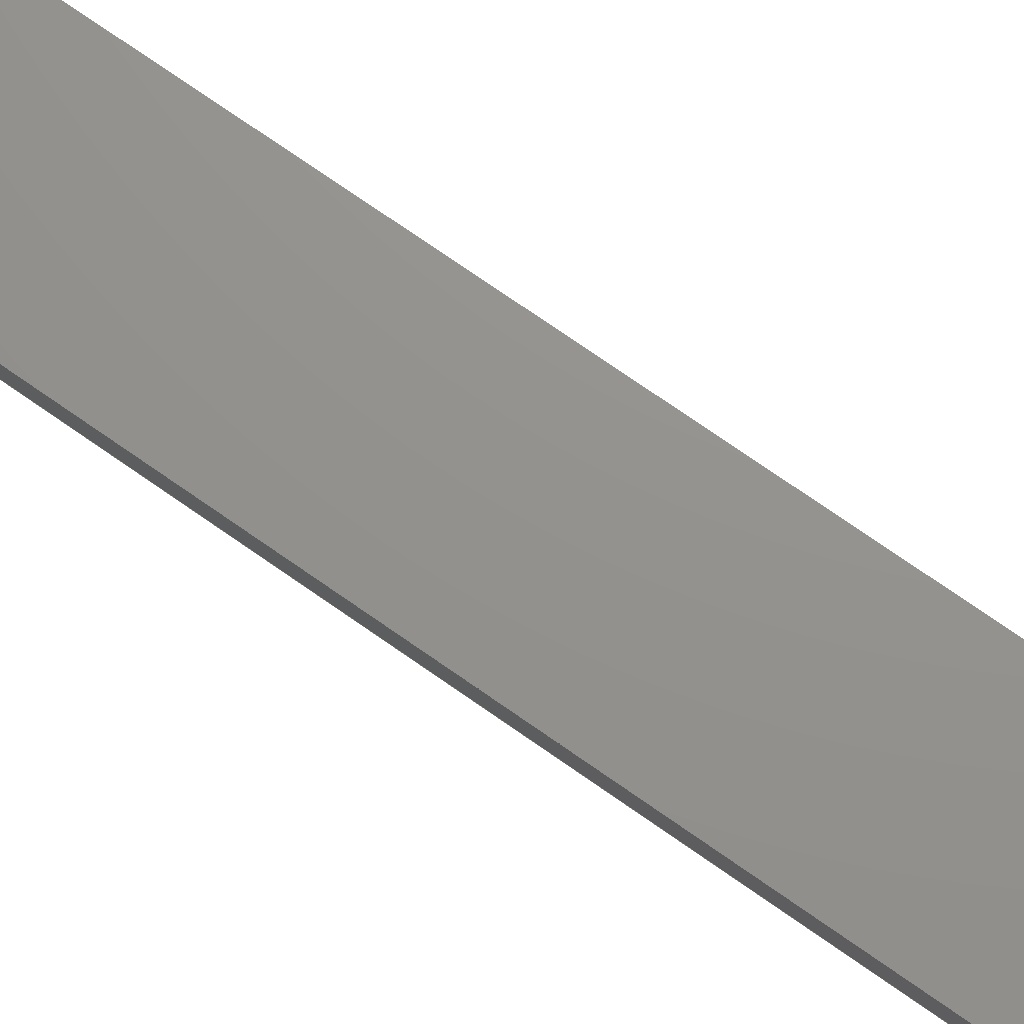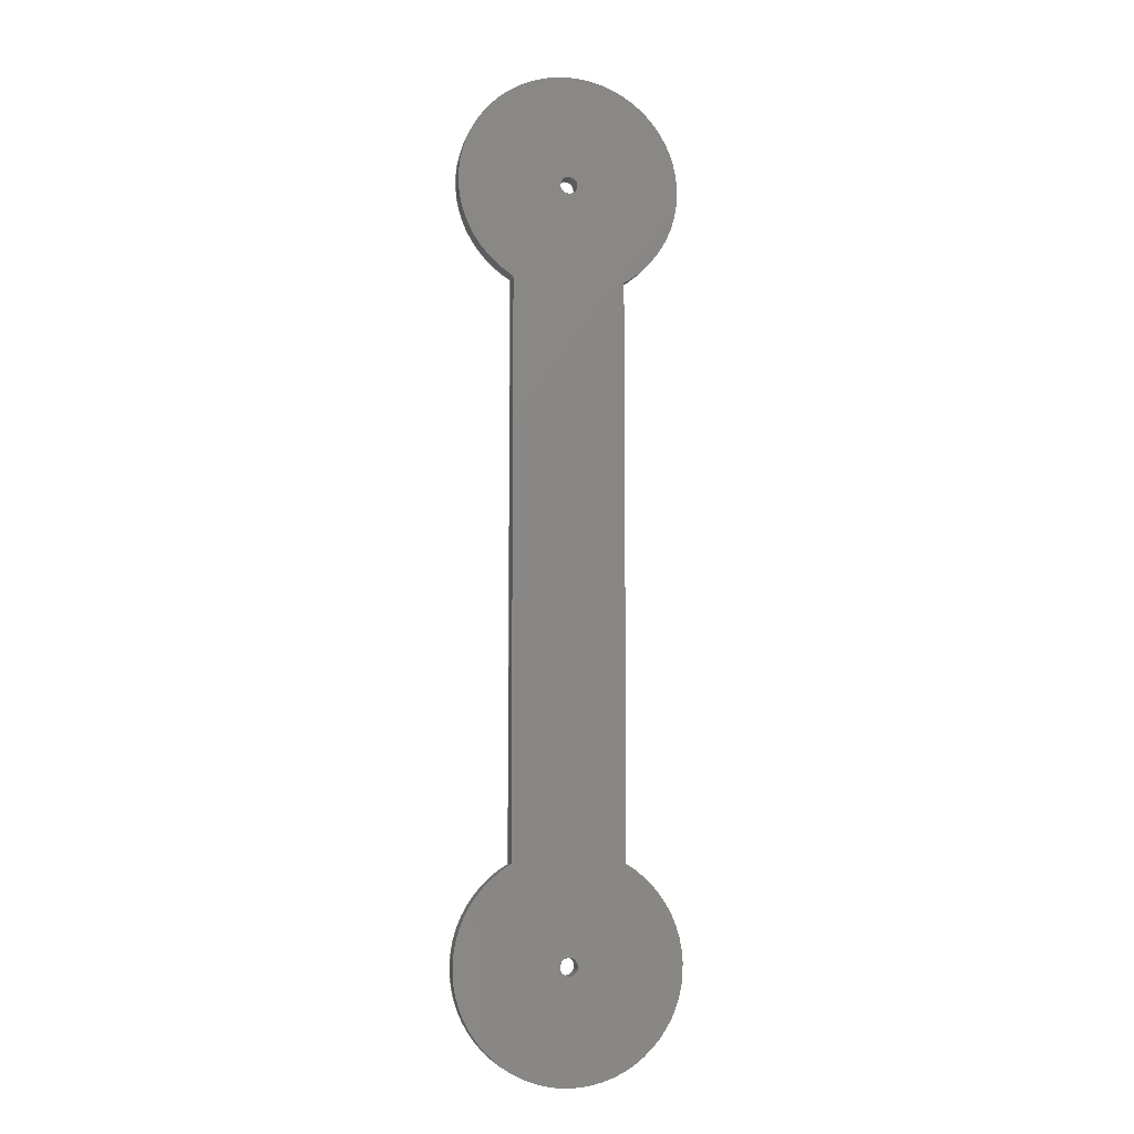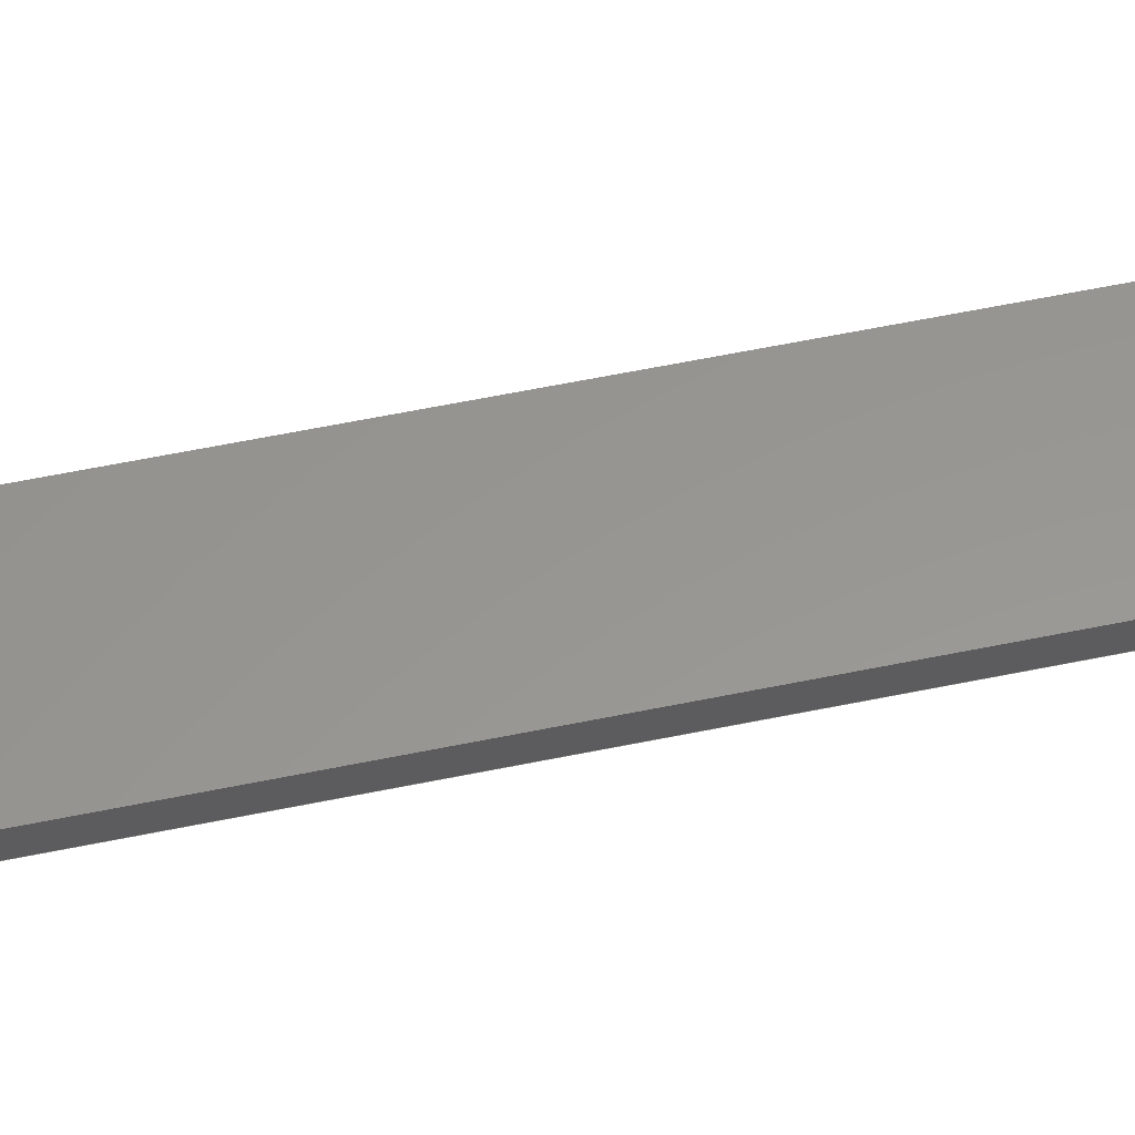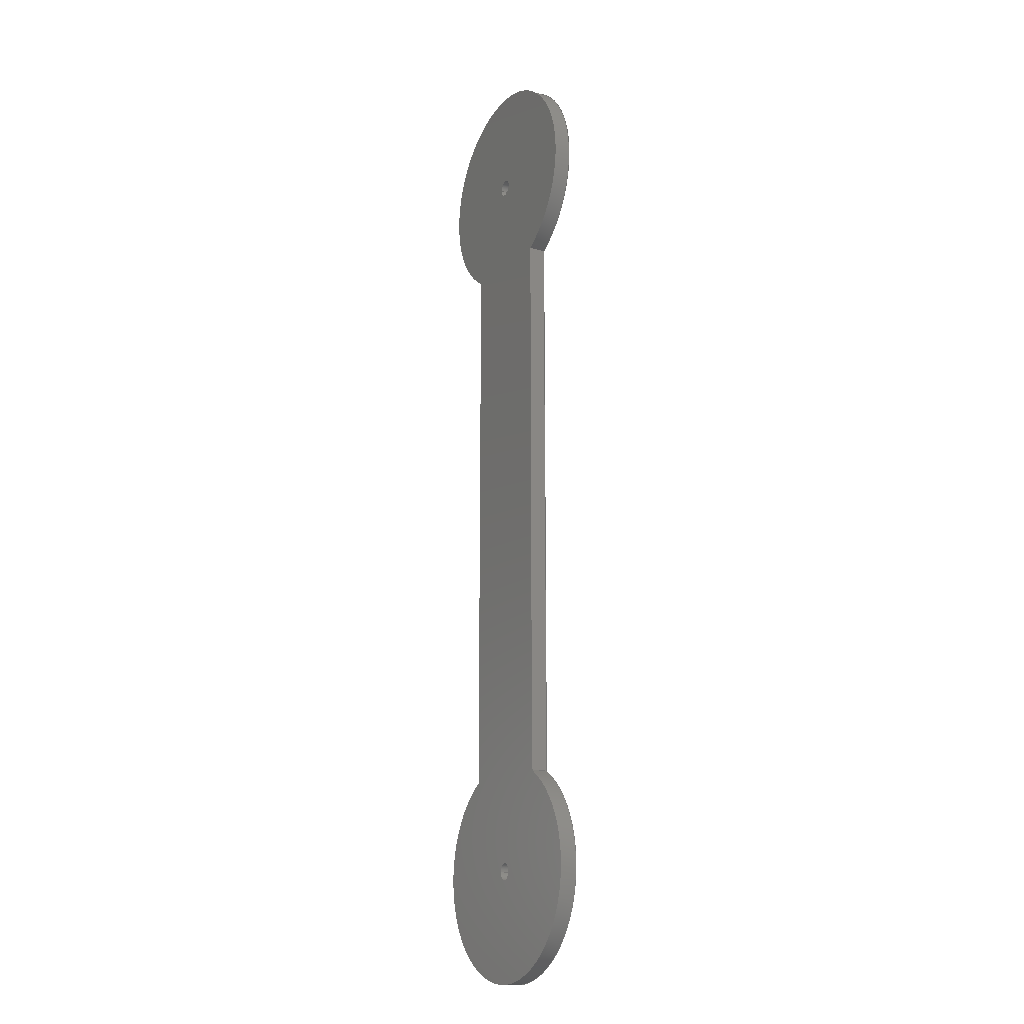
<metadata>
{"format":"step","ext":"step","renderer":"f3d","projection":"perspective","resolution":1024,"background":"white","views":[{"elev":71.6,"azim":125.3,"up":"+Z"},{"elev":-7.8,"azim":-13.1,"up":"+Y"},{"elev":58.2,"azim":77.9,"up":"+Z"},{"elev":-16.5,"azim":60.7,"up":"+Y"}]}
</metadata>
<code>
ISO-10303-21;
DATA;
#1=MECHANICAL_DESIGN_GEOMETRIC_PRESENTATION_REPRESENTATION('',(),#250);
#2=DIMENSIONAL_EXPONENTS(0,0,0,0,0,0,0);
#3=(
CONVERSION_BASED_UNIT('degree',#4)
NAMED_UNIT(#2)
PLANE_ANGLE_UNIT()
);
#4=PLANE_ANGLE_MEASURE_WITH_UNIT(PLANE_ANGLE_MEASURE(0.01745),#254);
#5=ITEM_DEFINED_TRANSFORMATION($,$,#142,#159);
#6=(
REPRESENTATION_RELATIONSHIP($,$,#261,#260)
REPRESENTATION_RELATIONSHIP_WITH_TRANSFORMATION(#5)
SHAPE_REPRESENTATION_RELATIONSHIP()
);
#7=CONTEXT_DEPENDENT_SHAPE_REPRESENTATION(#6,#259);
#8=NEXT_ASSEMBLY_USAGE_OCCURRENCE('Component3:1','Component3:1',
'Component3:1',#263,#264,'Component3:1');
#9=SHAPE_REPRESENTATION_RELATIONSHIP('SRR','None',#261,#10);
#10=ADVANCED_BREP_SHAPE_REPRESENTATION('',(#11),#249);
#11=MANIFOLD_SOLID_BREP('Body1',#140);
#12=LINE('',#221,#20);
#13=LINE('',#223,#21);
#14=LINE('',#225,#22);
#15=LINE('',#226,#23);
#16=LINE('',#232,#24);
#17=LINE('',#235,#25);
#18=LINE('',#237,#26);
#19=LINE('',#238,#27);
#20=VECTOR('',#178,1);
#21=VECTOR('',#179,1);
#22=VECTOR('',#180,1);
#23=VECTOR('',#181,1);
#24=VECTOR('',#188,1);
#25=VECTOR('',#191,1);
#26=VECTOR('',#192,1);
#27=VECTOR('',#193,1);
#28=PLANE('',#149);
#29=PLANE('',#153);
#30=PLANE('',#157);
#31=PLANE('',#158);
#32=FACE_BOUND('',#47,.T.);
#33=FACE_BOUND('',#49,.T.);
#34=FACE_BOUND('',#55,.T.);
#35=FACE_BOUND('',#56,.T.);
#36=FACE_BOUND('',#58,.T.);
#37=FACE_BOUND('',#59,.T.);
#38=FACE_OUTER_BOUND('',#46,.T.);
#39=FACE_OUTER_BOUND('',#48,.T.);
#40=FACE_OUTER_BOUND('',#50,.T.);
#41=FACE_OUTER_BOUND('',#51,.T.);
#42=FACE_OUTER_BOUND('',#52,.T.);
#43=FACE_OUTER_BOUND('',#53,.T.);
#44=FACE_OUTER_BOUND('',#54,.T.);
#45=FACE_OUTER_BOUND('',#57,.T.);
#46=EDGE_LOOP('',(#96));
#47=EDGE_LOOP('',(#97));
#48=EDGE_LOOP('',(#98));
#49=EDGE_LOOP('',(#99));
#50=EDGE_LOOP('',(#100,#101,#102,#103));
#51=EDGE_LOOP('',(#104,#105,#106,#107));
#52=EDGE_LOOP('',(#108,#109,#110,#111));
#53=EDGE_LOOP('',(#112,#113,#114,#115));
#54=EDGE_LOOP('',(#116,#117,#118,#119));
#55=EDGE_LOOP('',(#120));
#56=EDGE_LOOP('',(#121));
#57=EDGE_LOOP('',(#122,#123,#124,#125));
#58=EDGE_LOOP('',(#126));
#59=EDGE_LOOP('',(#127));
#60=CIRCLE('',#144,0.3111);
#61=CIRCLE('',#145,0.3111);
#62=CIRCLE('',#147,0.3111);
#63=CIRCLE('',#148,0.3111);
#64=CIRCLE('',#151,3.81);
#65=CIRCLE('',#152,3.81);
#66=CIRCLE('',#155,3.81);
#67=CIRCLE('',#156,3.81);
#68=VERTEX_POINT('',#209);
#69=VERTEX_POINT('',#211);
#70=VERTEX_POINT('',#214);
#71=VERTEX_POINT('',#216);
#72=VERTEX_POINT('',#219);
#73=VERTEX_POINT('',#220);
#74=VERTEX_POINT('',#222);
#75=VERTEX_POINT('',#224);
#76=VERTEX_POINT('',#228);
#77=VERTEX_POINT('',#230);
#78=VERTEX_POINT('',#234);
#79=VERTEX_POINT('',#236);
#80=EDGE_CURVE('',#68,#68,#60,.T.);
#81=EDGE_CURVE('',#69,#69,#61,.T.);
#82=EDGE_CURVE('',#70,#70,#62,.T.);
#83=EDGE_CURVE('',#71,#71,#63,.T.);
#84=EDGE_CURVE('',#72,#73,#12,.T.);
#85=EDGE_CURVE('',#72,#74,#13,.T.);
#86=EDGE_CURVE('',#75,#74,#14,.T.);
#87=EDGE_CURVE('',#73,#75,#15,.T.);
#88=EDGE_CURVE('',#76,#73,#64,.T.);
#89=EDGE_CURVE('',#77,#75,#65,.T.);
#90=EDGE_CURVE('',#76,#77,#16,.T.);
#91=EDGE_CURVE('',#76,#78,#17,.T.);
#92=EDGE_CURVE('',#79,#77,#18,.T.);
#93=EDGE_CURVE('',#78,#79,#19,.T.);
#94=EDGE_CURVE('',#72,#78,#66,.T.);
#95=EDGE_CURVE('',#74,#79,#67,.T.);
#96=ORIENTED_EDGE('',*,*,#80,.F.);
#97=ORIENTED_EDGE('',*,*,#81,.T.);
#98=ORIENTED_EDGE('',*,*,#82,.F.);
#99=ORIENTED_EDGE('',*,*,#83,.T.);
#100=ORIENTED_EDGE('',*,*,#84,.F.);
#101=ORIENTED_EDGE('',*,*,#85,.T.);
#102=ORIENTED_EDGE('',*,*,#86,.F.);
#103=ORIENTED_EDGE('',*,*,#87,.F.);
#104=ORIENTED_EDGE('',*,*,#88,.T.);
#105=ORIENTED_EDGE('',*,*,#87,.T.);
#106=ORIENTED_EDGE('',*,*,#89,.F.);
#107=ORIENTED_EDGE('',*,*,#90,.F.);
#108=ORIENTED_EDGE('',*,*,#91,.F.);
#109=ORIENTED_EDGE('',*,*,#90,.T.);
#110=ORIENTED_EDGE('',*,*,#92,.F.);
#111=ORIENTED_EDGE('',*,*,#93,.F.);
#112=ORIENTED_EDGE('',*,*,#94,.T.);
#113=ORIENTED_EDGE('',*,*,#93,.T.);
#114=ORIENTED_EDGE('',*,*,#95,.F.);
#115=ORIENTED_EDGE('',*,*,#85,.F.);
#116=ORIENTED_EDGE('',*,*,#95,.T.);
#117=ORIENTED_EDGE('',*,*,#92,.T.);
#118=ORIENTED_EDGE('',*,*,#89,.T.);
#119=ORIENTED_EDGE('',*,*,#86,.T.);
#120=ORIENTED_EDGE('',*,*,#82,.T.);
#121=ORIENTED_EDGE('',*,*,#80,.T.);
#122=ORIENTED_EDGE('',*,*,#94,.F.);
#123=ORIENTED_EDGE('',*,*,#84,.T.);
#124=ORIENTED_EDGE('',*,*,#88,.F.);
#125=ORIENTED_EDGE('',*,*,#91,.T.);
#126=ORIENTED_EDGE('',*,*,#83,.F.);
#127=ORIENTED_EDGE('',*,*,#81,.F.);
#128=CYLINDRICAL_SURFACE('',#143,0.3111);
#129=CYLINDRICAL_SURFACE('',#146,0.3111);
#130=CYLINDRICAL_SURFACE('',#150,3.81);
#131=CYLINDRICAL_SURFACE('',#154,3.81);
#132=ADVANCED_FACE('',(#38,#32),#128,.F.);
#133=ADVANCED_FACE('',(#39,#33),#129,.F.);
#134=ADVANCED_FACE('',(#40),#28,.T.);
#135=ADVANCED_FACE('',(#41),#130,.T.);
#136=ADVANCED_FACE('',(#42),#29,.T.);
#137=ADVANCED_FACE('',(#43),#131,.T.);
#138=ADVANCED_FACE('',(#44,#34,#35),#30,.T.);
#139=ADVANCED_FACE('',(#45,#36,#37),#31,.F.);
#140=CLOSED_SHELL('',(#132,#133,#134,#135,#136,#137,#138,#139));
#141=AXIS2_PLACEMENT_3D('placement',#206,#160,#161);
#142=AXIS2_PLACEMENT_3D('placement',#207,#162,#163);
#143=AXIS2_PLACEMENT_3D('',#208,#164,#165);
#144=AXIS2_PLACEMENT_3D('',#210,#166,#167);
#145=AXIS2_PLACEMENT_3D('',#212,#168,#169);
#146=AXIS2_PLACEMENT_3D('',#213,#170,#171);
#147=AXIS2_PLACEMENT_3D('',#215,#172,#173);
#148=AXIS2_PLACEMENT_3D('',#217,#174,#175);
#149=AXIS2_PLACEMENT_3D('',#218,#176,#177);
#150=AXIS2_PLACEMENT_3D('',#227,#182,#183);
#151=AXIS2_PLACEMENT_3D('',#229,#184,#185);
#152=AXIS2_PLACEMENT_3D('',#231,#186,#187);
#153=AXIS2_PLACEMENT_3D('',#233,#189,#190);
#154=AXIS2_PLACEMENT_3D('',#239,#194,#195);
#155=AXIS2_PLACEMENT_3D('',#240,#196,#197);
#156=AXIS2_PLACEMENT_3D('',#241,#198,#199);
#157=AXIS2_PLACEMENT_3D('',#242,#200,#201);
#158=AXIS2_PLACEMENT_3D('',#243,#202,#203);
#159=AXIS2_PLACEMENT_3D('',#244,#204,#205);
#160=DIRECTION('axis',(0,0,1));
#161=DIRECTION('refdir',(1,0,0));
#162=DIRECTION('axis',(0,0,1));
#163=DIRECTION('refdir',(1,0,0));
#164=DIRECTION('center_axis',(0,0,1));
#165=DIRECTION('ref_axis',(1,0,0));
#166=DIRECTION('center_axis',(0,0,-1));
#167=DIRECTION('ref_axis',(1,0,0));
#168=DIRECTION('center_axis',(0,0,-1));
#169=DIRECTION('ref_axis',(1,0,0));
#170=DIRECTION('center_axis',(0,0,1));
#171=DIRECTION('ref_axis',(1,0,0));
#172=DIRECTION('center_axis',(0,0,-1));
#173=DIRECTION('ref_axis',(1,0,0));
#174=DIRECTION('center_axis',(0,0,-1));
#175=DIRECTION('ref_axis',(1,0,0));
#176=DIRECTION('center_axis',(1,-1.353e-16,0));
#177=DIRECTION('ref_axis',(2.22e-16,1,0));
#178=DIRECTION('',(-1.353e-16,-1,0));
#179=DIRECTION('',(0,0,1));
#180=DIRECTION('',(1.353e-16,1,0));
#181=DIRECTION('',(0,0,1));
#182=DIRECTION('center_axis',(0,0,1));
#183=DIRECTION('ref_axis',(1,0,0));
#184=DIRECTION('center_axis',(0,0,1));
#185=DIRECTION('ref_axis',(1,0,0));
#186=DIRECTION('center_axis',(0,0,1));
#187=DIRECTION('ref_axis',(1,0,0));
#188=DIRECTION('',(0,0,1));
#189=DIRECTION('center_axis',(-1,0,0));
#190=DIRECTION('ref_axis',(0,-1,0));
#191=DIRECTION('',(0,1,0));
#192=DIRECTION('',(0,-1,0));
#193=DIRECTION('',(0,0,1));
#194=DIRECTION('center_axis',(0,0,1));
#195=DIRECTION('ref_axis',(1,0,0));
#196=DIRECTION('center_axis',(0,0,1));
#197=DIRECTION('ref_axis',(1,0,0));
#198=DIRECTION('center_axis',(0,0,1));
#199=DIRECTION('ref_axis',(1,0,0));
#200=DIRECTION('center_axis',(0,0,1));
#201=DIRECTION('ref_axis',(1,0,0));
#202=DIRECTION('center_axis',(0,0,1));
#203=DIRECTION('ref_axis',(1,0,0));
#204=DIRECTION('',(0,0,1));
#205=DIRECTION('',(1,0,0));
#206=CARTESIAN_POINT('',(0,0,0));
#207=CARTESIAN_POINT('',(0,0,0));
#208=CARTESIAN_POINT('Origin',(0,0,0));
#209=CARTESIAN_POINT('',(-0.3111,0,0.6));
#210=CARTESIAN_POINT('Origin',(0,0,0.6));
#211=CARTESIAN_POINT('',(-0.3111,-3.81e-17,0));
#212=CARTESIAN_POINT('Origin',(0,0,0));
#213=CARTESIAN_POINT('Origin',(0,26.21,0));
#214=CARTESIAN_POINT('',(-0.3111,26.21,0.6));
#215=CARTESIAN_POINT('Origin',(0,26.21,0.6));
#216=CARTESIAN_POINT('',(-0.3111,26.21,0));
#217=CARTESIAN_POINT('Origin',(0,26.21,0));
#218=CARTESIAN_POINT('Origin',(1.905,3.3,0));
#219=CARTESIAN_POINT('',(1.905,22.91,0));
#220=CARTESIAN_POINT('',(1.905,3.3,0));
#221=CARTESIAN_POINT('',(1.905,29.51,0));
#222=CARTESIAN_POINT('',(1.905,22.91,0.6));
#223=CARTESIAN_POINT('',(1.905,22.91,0));
#224=CARTESIAN_POINT('',(1.905,3.3,0.6));
#225=CARTESIAN_POINT('',(1.905,29.51,0.6));
#226=CARTESIAN_POINT('',(1.905,3.3,0));
#227=CARTESIAN_POINT('Origin',(0,0,0));
#228=CARTESIAN_POINT('',(-1.905,3.3,0));
#229=CARTESIAN_POINT('Origin',(0,0,0));
#230=CARTESIAN_POINT('',(-1.905,3.3,0.6));
#231=CARTESIAN_POINT('Origin',(0,0,0.6));
#232=CARTESIAN_POINT('',(-1.905,3.3,0));
#233=CARTESIAN_POINT('Origin',(-1.905,22.91,0));
#234=CARTESIAN_POINT('',(-1.905,22.91,0));
#235=CARTESIAN_POINT('',(-1.905,3.3,0));
#236=CARTESIAN_POINT('',(-1.905,22.91,0.6));
#237=CARTESIAN_POINT('',(-1.905,3.3,0.6));
#238=CARTESIAN_POINT('',(-1.905,22.91,0));
#239=CARTESIAN_POINT('Origin',(0,26.21,0));
#240=CARTESIAN_POINT('Origin',(0,26.21,0));
#241=CARTESIAN_POINT('Origin',(0,26.21,0.6));
#242=CARTESIAN_POINT('Origin',(0,13.11,0.6));
#243=CARTESIAN_POINT('Origin',(0,13.11,0));
#244=CARTESIAN_POINT('',(0,0,0));
#245=UNCERTAINTY_MEASURE_WITH_UNIT(LENGTH_MEASURE(0.001),#251,
'DISTANCE_ACCURACY_VALUE',
'Maximum model space distance between geometric entities at asserted c
onnectivities');
#246=UNCERTAINTY_MEASURE_WITH_UNIT(LENGTH_MEASURE(0.001),#251,
'DISTANCE_ACCURACY_VALUE',
'Maximum model space distance between geometric entities at asserted c
onnectivities');
#247=UNCERTAINTY_MEASURE_WITH_UNIT(LENGTH_MEASURE(1e-06),#252,
'DISTANCE_ACCURACY_VALUE',
'Maximum model space distance between geometric entities at asserted c
onnectivities');
#248=(
GEOMETRIC_REPRESENTATION_CONTEXT(3)
GLOBAL_UNCERTAINTY_ASSIGNED_CONTEXT((#245))
GLOBAL_UNIT_ASSIGNED_CONTEXT((#251,#254,#253))
REPRESENTATION_CONTEXT('','3D')
);
#249=(
GEOMETRIC_REPRESENTATION_CONTEXT(3)
GLOBAL_UNCERTAINTY_ASSIGNED_CONTEXT((#246))
GLOBAL_UNIT_ASSIGNED_CONTEXT((#251,#254,#253))
REPRESENTATION_CONTEXT('','3D')
);
#250=(
GEOMETRIC_REPRESENTATION_CONTEXT(3)
GLOBAL_UNCERTAINTY_ASSIGNED_CONTEXT((#247))
GLOBAL_UNIT_ASSIGNED_CONTEXT((#252,#3,#253))
REPRESENTATION_CONTEXT('','3D')
);
#251=(
LENGTH_UNIT()
NAMED_UNIT(*)
SI_UNIT(.CENTI.,.METRE.)
);
#252=(
LENGTH_UNIT()
NAMED_UNIT(*)
SI_UNIT(.MILLI.,.METRE.)
);
#253=(
NAMED_UNIT(*)
SI_UNIT($,.STERADIAN.)
SOLID_ANGLE_UNIT()
);
#254=(
NAMED_UNIT(*)
PLANE_ANGLE_UNIT()
SI_UNIT($,.RADIAN.)
);
#255=SHAPE_DEFINITION_REPRESENTATION(#257,#260);
#256=SHAPE_DEFINITION_REPRESENTATION(#258,#261);
#257=PRODUCT_DEFINITION_SHAPE('',$,#263);
#258=PRODUCT_DEFINITION_SHAPE('',$,#264);
#259=PRODUCT_DEFINITION_SHAPE($,$,#8);
#260=SHAPE_REPRESENTATION('',(#141,#159),#248);
#261=SHAPE_REPRESENTATION('',(#142),#249);
#262=PRODUCT_DEFINITION_CONTEXT('part definition',#270,'design');
#263=PRODUCT_DEFINITION('(Unsaved)','(Unsaved)',#265,#262);
#264=PRODUCT_DEFINITION('Component3','Component3',#266,#262);
#265=PRODUCT_DEFINITION_FORMATION('',$,#272);
#266=PRODUCT_DEFINITION_FORMATION('',$,#273);
#267=PRODUCT_RELATED_PRODUCT_CATEGORY('(Unsaved)','(Unsaved)',(#272));
#268=PRODUCT_RELATED_PRODUCT_CATEGORY('Component3','Component3',(#273));
#269=APPLICATION_PROTOCOL_DEFINITION('international standard',
'automotive_design',2009,#270);
#270=APPLICATION_CONTEXT(
'Core Data for Automotive Mechanical Design Process');
#271=PRODUCT_CONTEXT('part definition',#270,'mechanical');
#272=PRODUCT('(Unsaved)','(Unsaved)',$,(#271));
#273=PRODUCT('Component3','Component3',$,(#271));
#274=PRESENTATION_STYLE_ASSIGNMENT((#275));
#275=SURFACE_STYLE_USAGE(.BOTH.,#276);
#276=SURFACE_SIDE_STYLE('',(#277));
#277=SURFACE_STYLE_FILL_AREA(#278);
#278=FILL_AREA_STYLE('Steel - Satin',(#279));
#279=FILL_AREA_STYLE_COLOUR('Steel - Satin',#280);
#280=COLOUR_RGB('Steel - Satin',0.6275,0.6275,0.6275);
ENDSEC;
END-ISO-10303-21;

</code>
